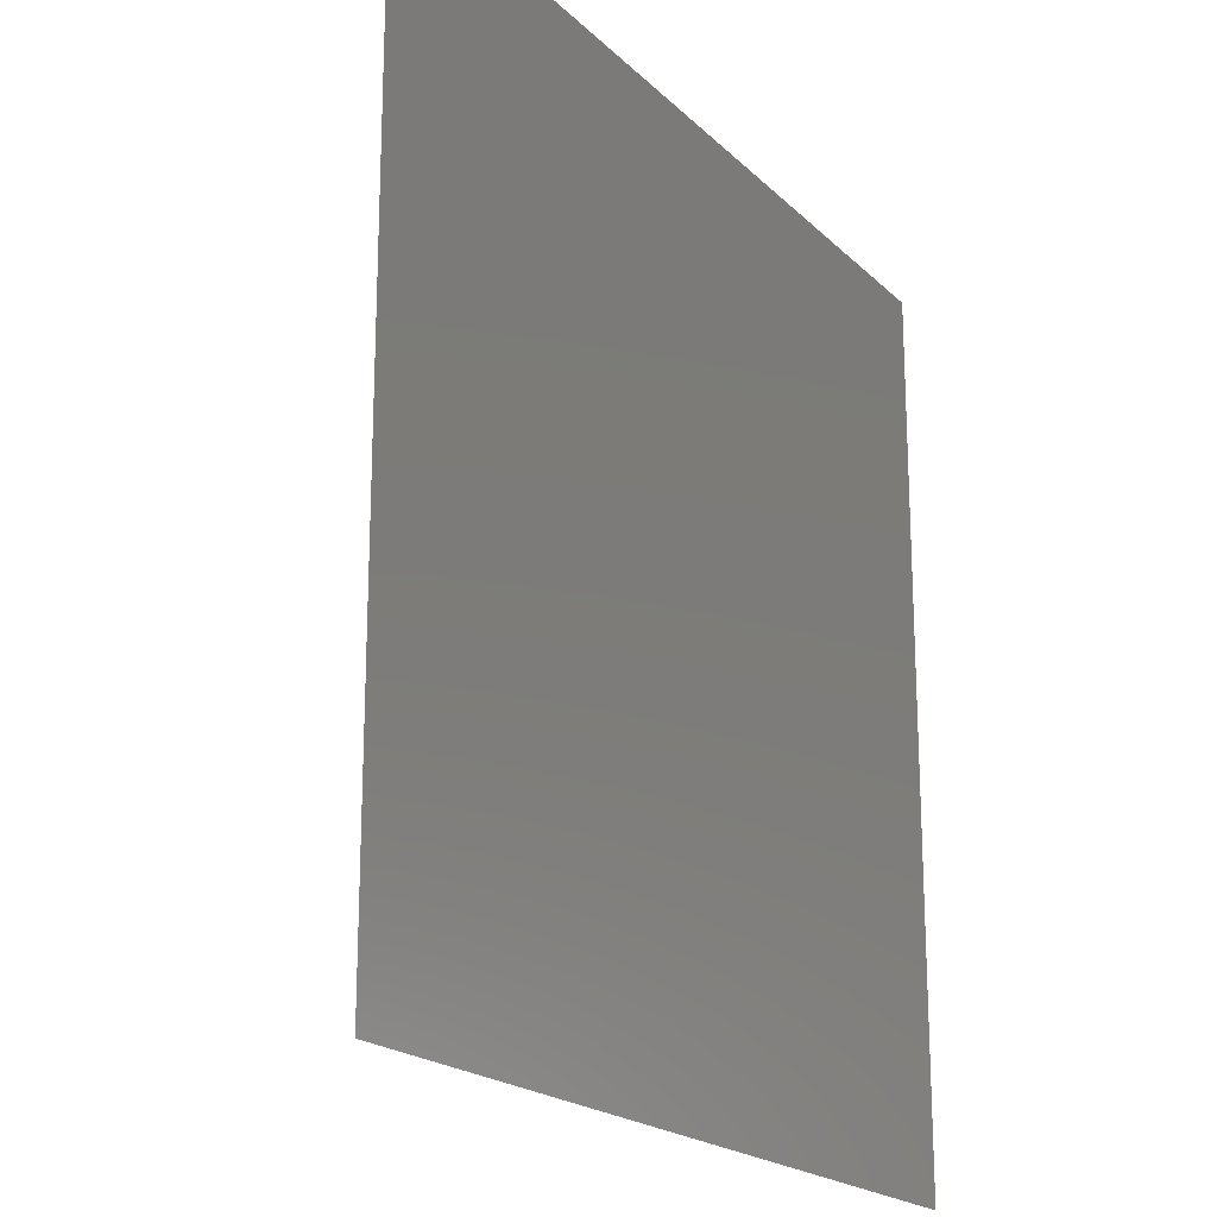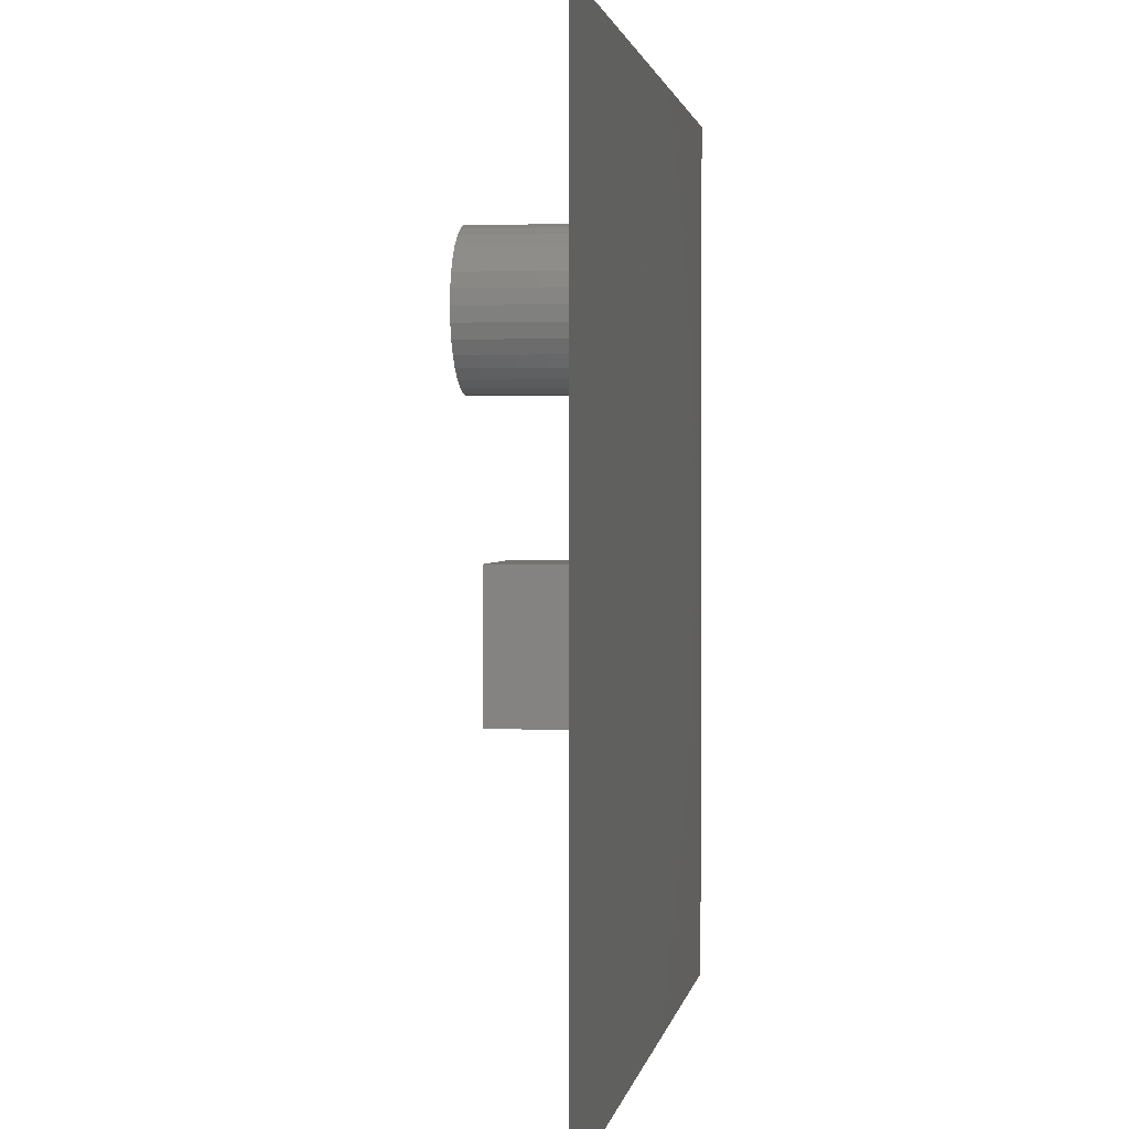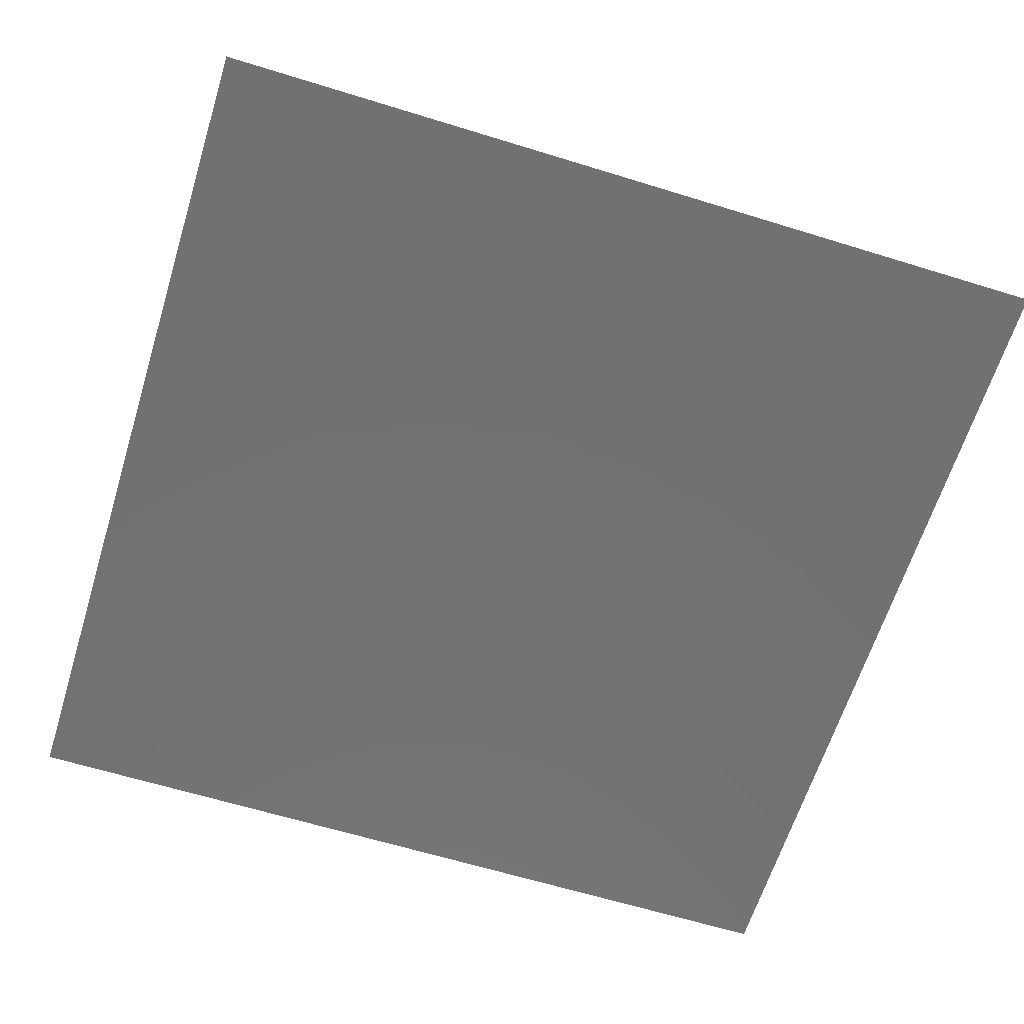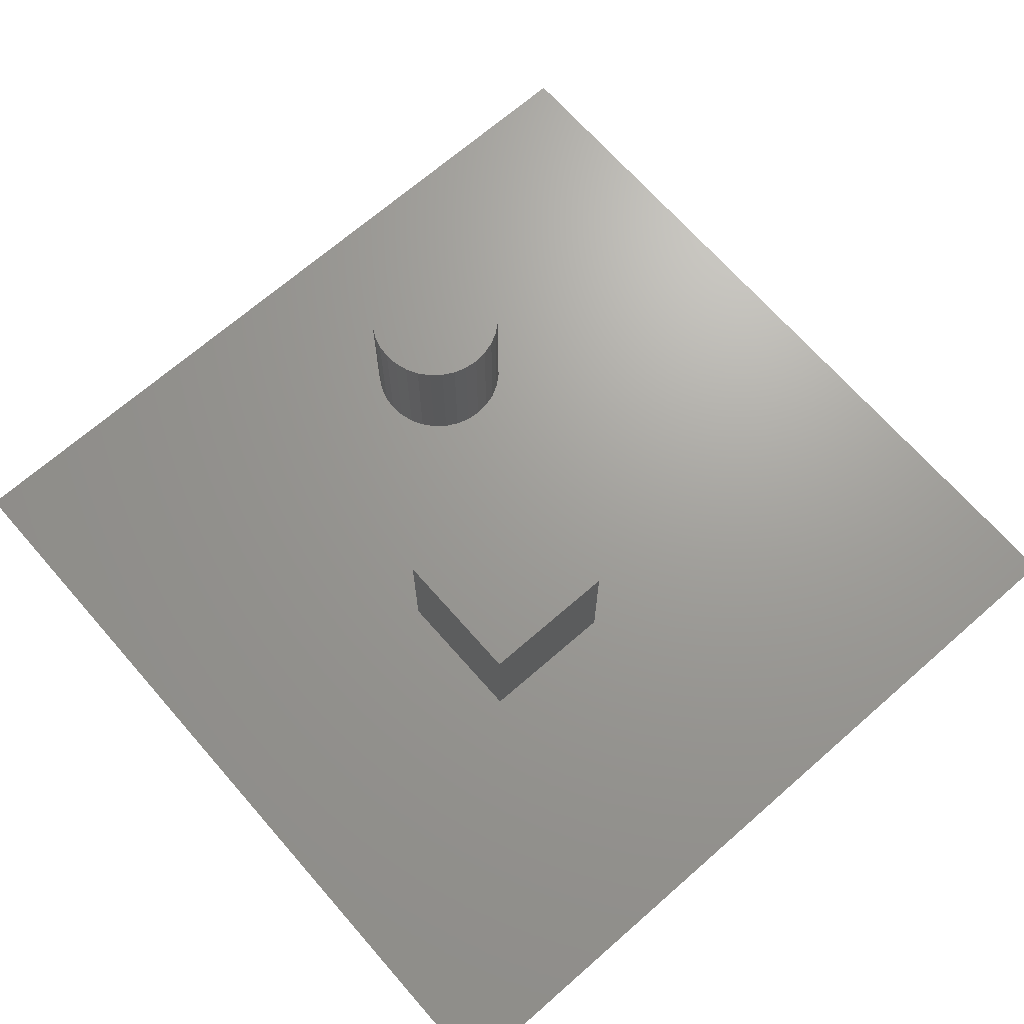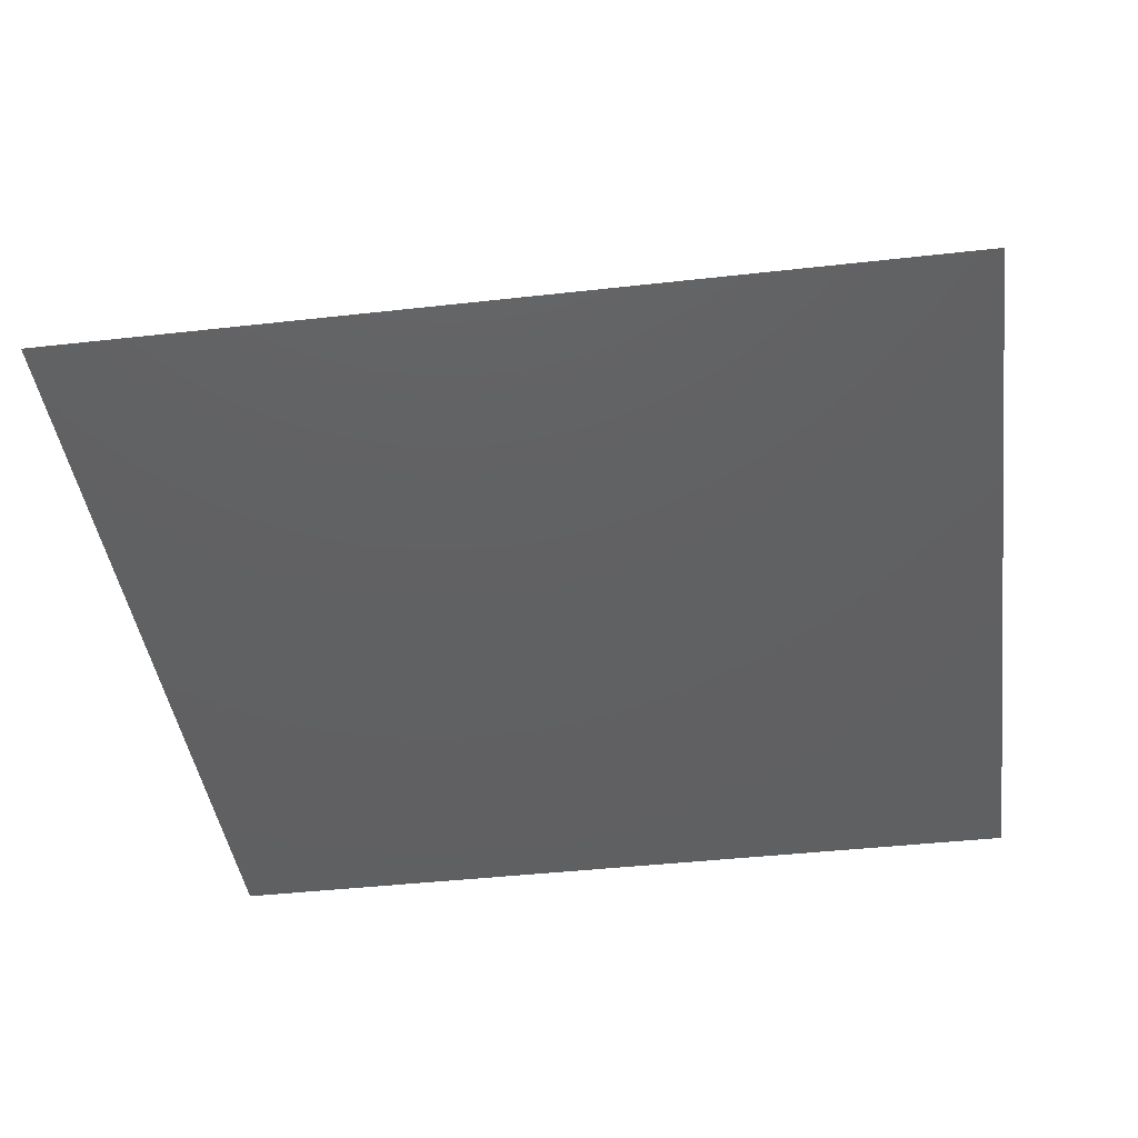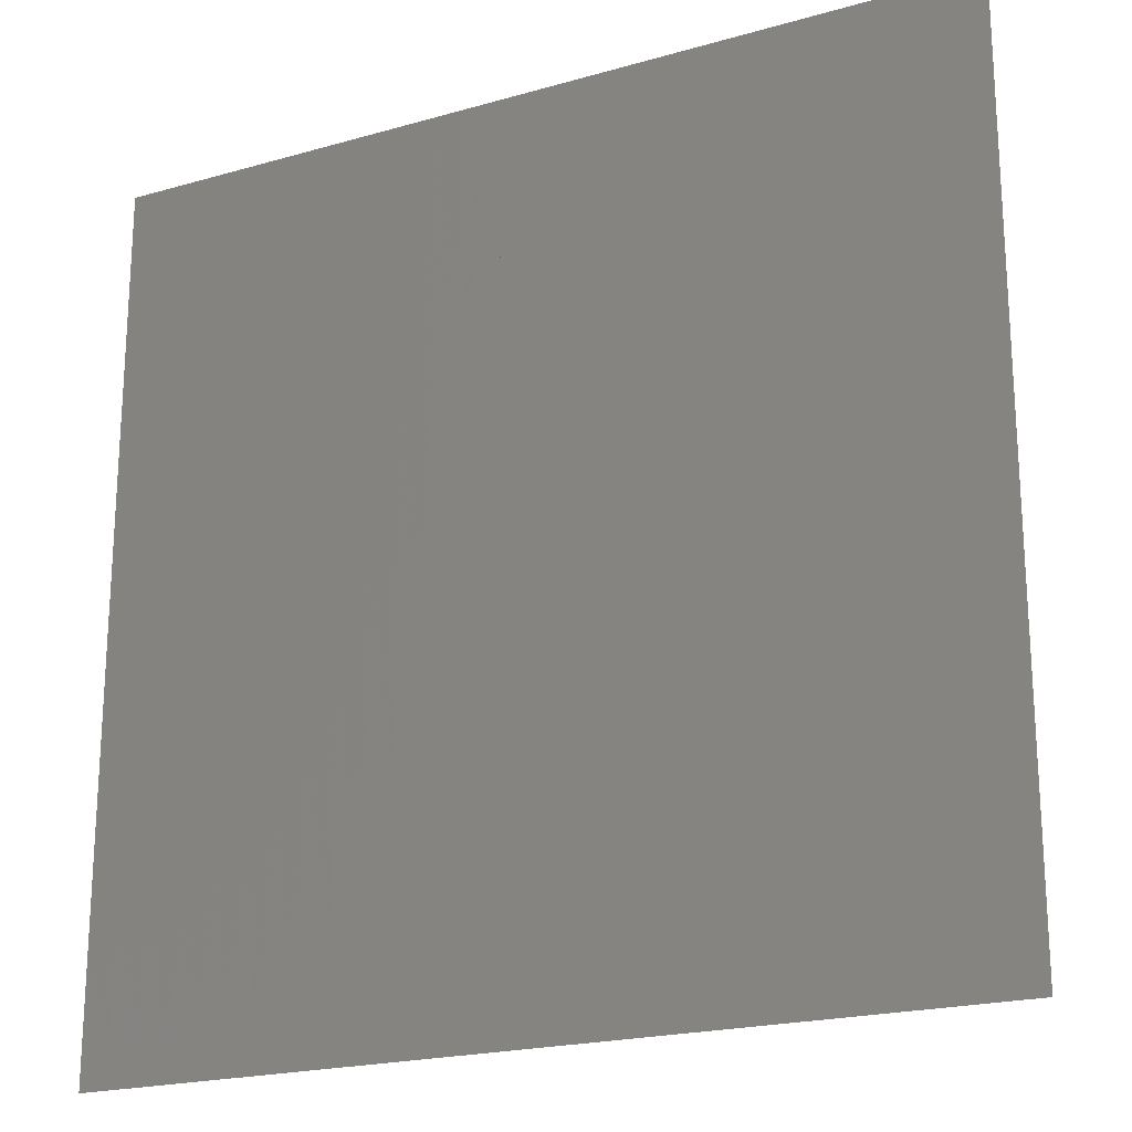
<metadata>
{"format":"stl","ext":"stl","renderer":"f3d","projection":"perspective","resolution":1024,"background":"white","views":[{"elev":-19.7,"azim":-59.3,"up":"+Z"},{"elev":1.7,"azim":-80.9,"up":"+Z"},{"elev":-63.7,"azim":162.7,"up":"+Y"},{"elev":68.8,"azim":138.8,"up":"+Y"},{"elev":-42.2,"azim":-172.3,"up":"+Y"},{"elev":-20.8,"azim":27.3,"up":"+Z"}]}
</metadata>
<code>
# stl→obj: 78 verts, 142 faces
v -150 9.185e-15 -150
v -150 -9.185e-15 150
v 150 9.185e-15 -150
v 150 -9.185e-15 150
v 50 50 0
v 50 0 0
v 50 50 -50
v 50 0 -50
v 0 50 -50
v 0 0 -50
v 0 50 0
v 0 0 0
v -25 50 100
v -25 0 100
v -20.12 50 99.52
v -20.12 0 99.52
v -15.43 50 98.1
v -15.43 0 98.1
v -11.11 50 95.79
v -11.11 0 95.79
v -7.322 50 92.68
v -7.322 0 92.68
v -4.213 50 88.89
v -4.213 0 88.89
v -1.903 50 84.57
v -1.903 0 84.57
v -0.4804 50 79.88
v -0.4804 0 79.88
v 0 50 75
v 0 0 75
v -0.4804 50 70.12
v -0.4804 0 70.12
v -1.903 50 65.43
v -1.903 0 65.43
v -4.213 50 61.11
v -4.213 0 61.11
v -7.322 50 57.32
v -7.322 0 57.32
v -11.11 50 54.21
v -11.11 0 54.21
v -15.43 50 51.9
v -15.43 0 51.9
v -20.12 50 50.48
v -20.12 0 50.48
v -25 50 50
v -25 0 50
v -29.88 50 50.48
v -29.88 0 50.48
v -34.57 50 51.9
v -34.57 0 51.9
v -38.89 50 54.21
v -38.89 0 54.21
v -42.68 50 57.32
v -42.68 0 57.32
v -45.79 50 61.11
v -45.79 0 61.11
v -48.1 50 65.43
v -48.1 0 65.43
v -49.52 50 70.12
v -49.52 0 70.12
v -50 50 75
v -50 0 75
v -49.52 50 79.88
v -49.52 0 79.88
v -48.1 50 84.57
v -48.1 0 84.57
v -45.79 50 88.89
v -45.79 0 88.89
v -42.68 50 92.68
v -42.68 0 92.68
v -38.89 50 95.79
v -38.89 0 95.79
v -34.57 50 98.1
v -34.57 0 98.1
v -29.88 50 99.52
v -29.88 0 99.52
v -25 50 75
v -25 0 75
f 1 2 3
f 2 4 3
f 5 6 7
f 6 8 7
f 9 10 11
f 10 12 11
f 9 11 7
f 11 5 7
f 12 10 6
f 10 8 6
f 11 12 5
f 12 6 5
f 7 8 9
f 8 10 9
f 13 14 15
f 14 16 15
f 15 16 17
f 16 18 17
f 17 18 19
f 18 20 19
f 19 20 21
f 20 22 21
f 21 22 23
f 22 24 23
f 23 24 25
f 24 26 25
f 25 26 27
f 26 28 27
f 27 28 29
f 28 30 29
f 29 30 31
f 30 32 31
f 31 32 33
f 32 34 33
f 33 34 35
f 34 36 35
f 35 36 37
f 36 38 37
f 37 38 39
f 38 40 39
f 39 40 41
f 40 42 41
f 41 42 43
f 42 44 43
f 43 44 45
f 44 46 45
f 45 46 47
f 46 48 47
f 47 48 49
f 48 50 49
f 49 50 51
f 50 52 51
f 51 52 53
f 52 54 53
f 53 54 55
f 54 56 55
f 55 56 57
f 56 58 57
f 57 58 59
f 58 60 59
f 59 60 61
f 60 62 61
f 61 62 63
f 62 64 63
f 63 64 65
f 64 66 65
f 65 66 67
f 66 68 67
f 67 68 69
f 68 70 69
f 69 70 71
f 70 72 71
f 71 72 73
f 72 74 73
f 73 74 75
f 74 76 75
f 75 76 13
f 76 14 13
f 13 15 77
f 15 17 77
f 17 19 77
f 19 21 77
f 21 23 77
f 23 25 77
f 25 27 77
f 27 29 77
f 29 31 77
f 31 33 77
f 33 35 77
f 35 37 77
f 37 39 77
f 39 41 77
f 41 43 77
f 43 45 77
f 45 47 77
f 47 49 77
f 49 51 77
f 51 53 77
f 53 55 77
f 55 57 77
f 57 59 77
f 59 61 77
f 61 63 77
f 63 65 77
f 65 67 77
f 67 69 77
f 69 71 77
f 71 73 77
f 73 75 77
f 75 13 77
f 16 14 78
f 18 16 78
f 20 18 78
f 22 20 78
f 24 22 78
f 26 24 78
f 28 26 78
f 30 28 78
f 32 30 78
f 34 32 78
f 36 34 78
f 38 36 78
f 40 38 78
f 42 40 78
f 44 42 78
f 46 44 78
f 48 46 78
f 50 48 78
f 52 50 78
f 54 52 78
f 56 54 78
f 58 56 78
f 60 58 78
f 62 60 78
f 64 62 78
f 66 64 78
f 68 66 78
f 70 68 78
f 72 70 78
f 74 72 78
f 76 74 78
f 14 76 78

</code>
